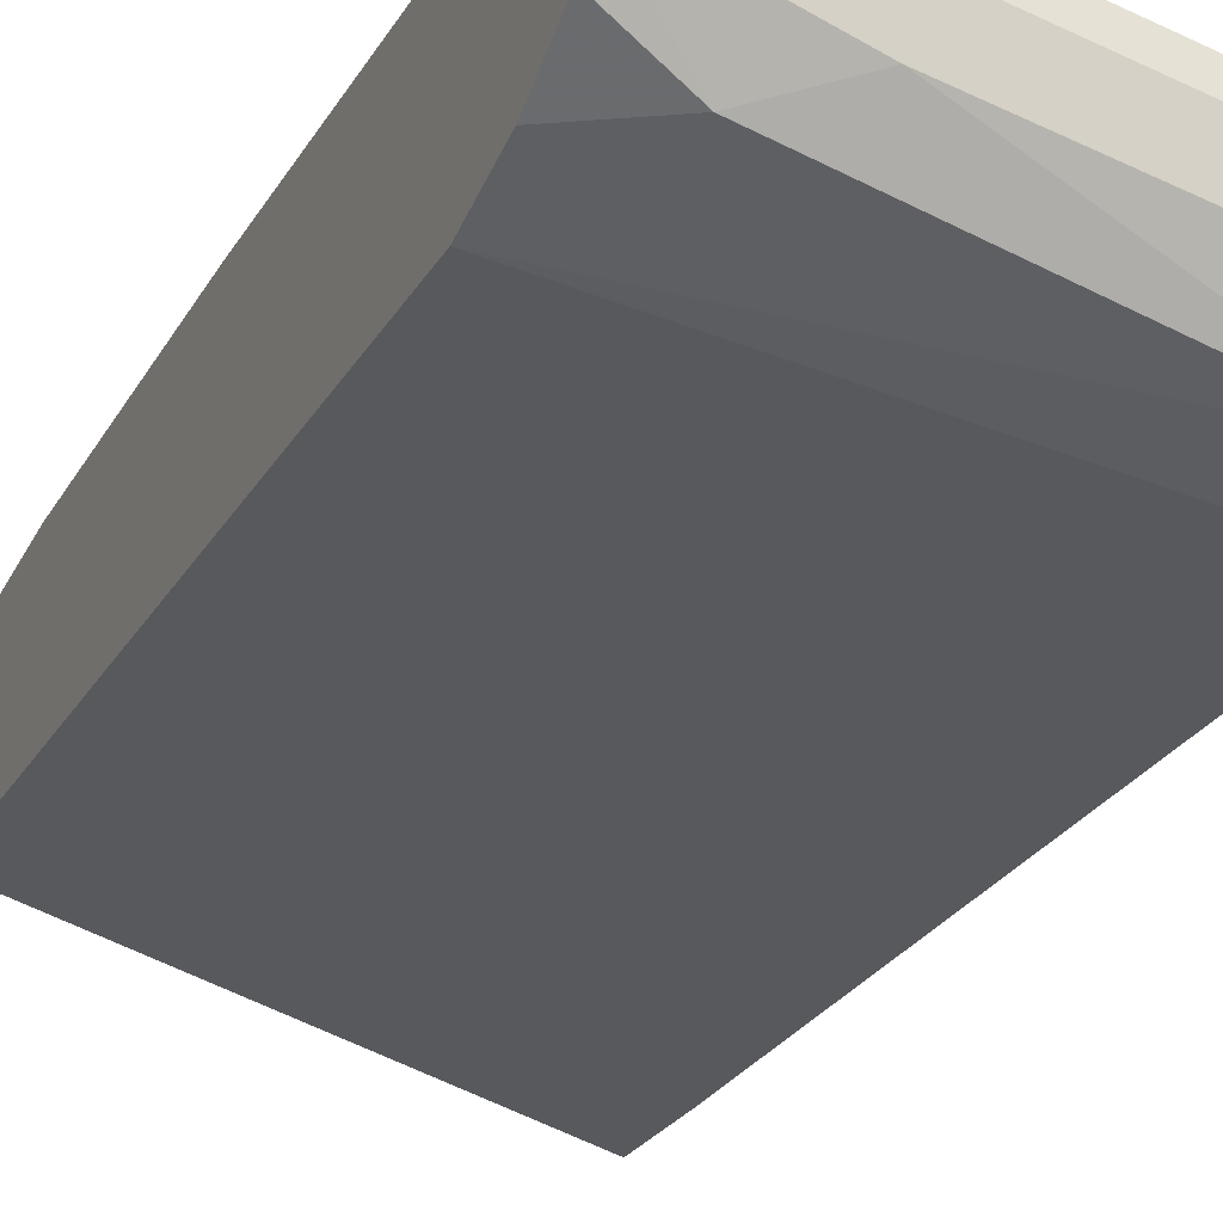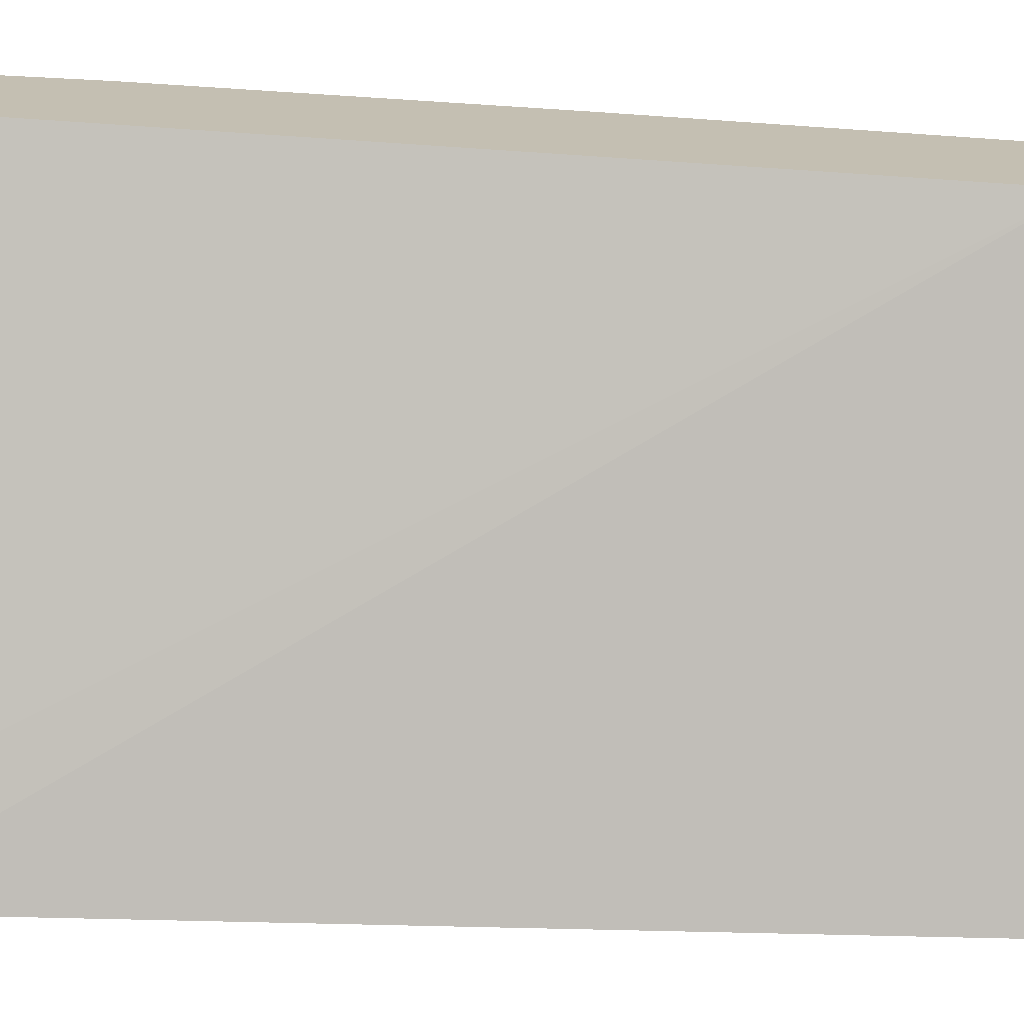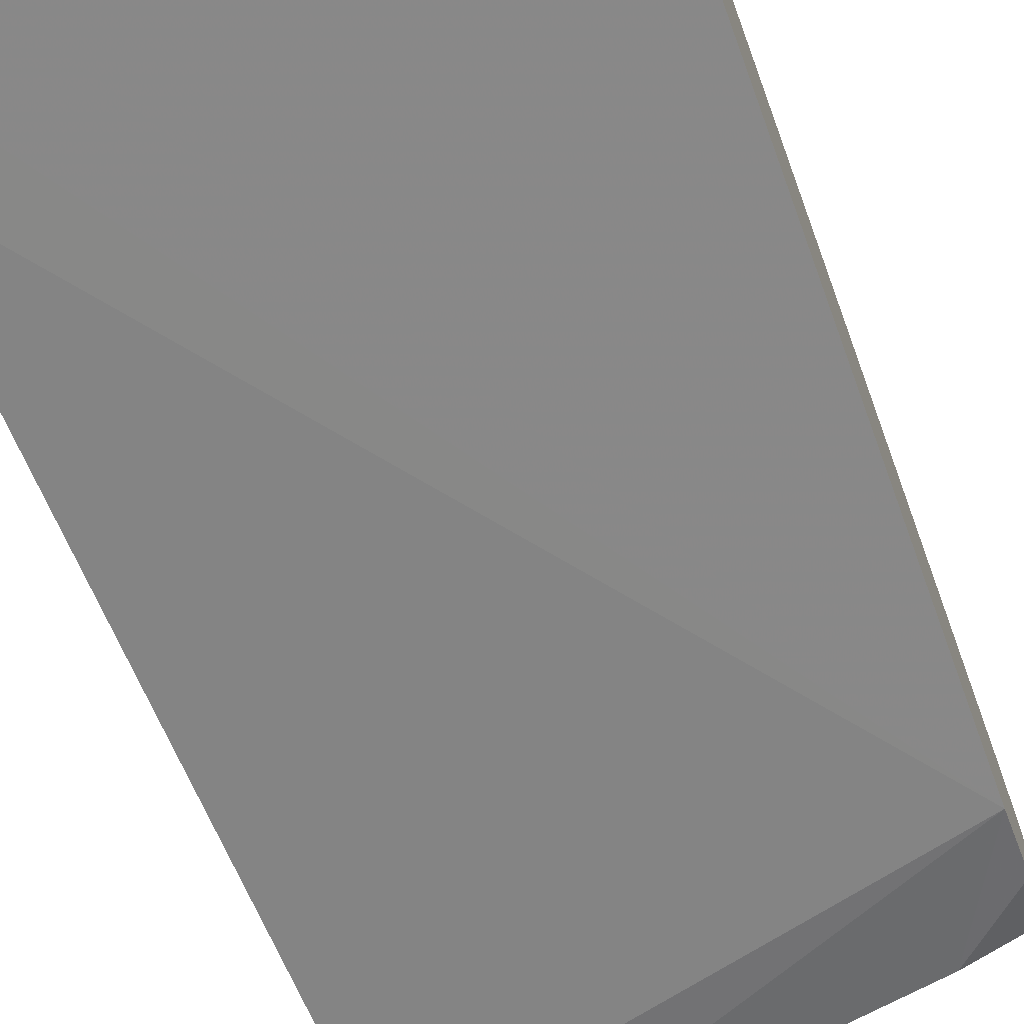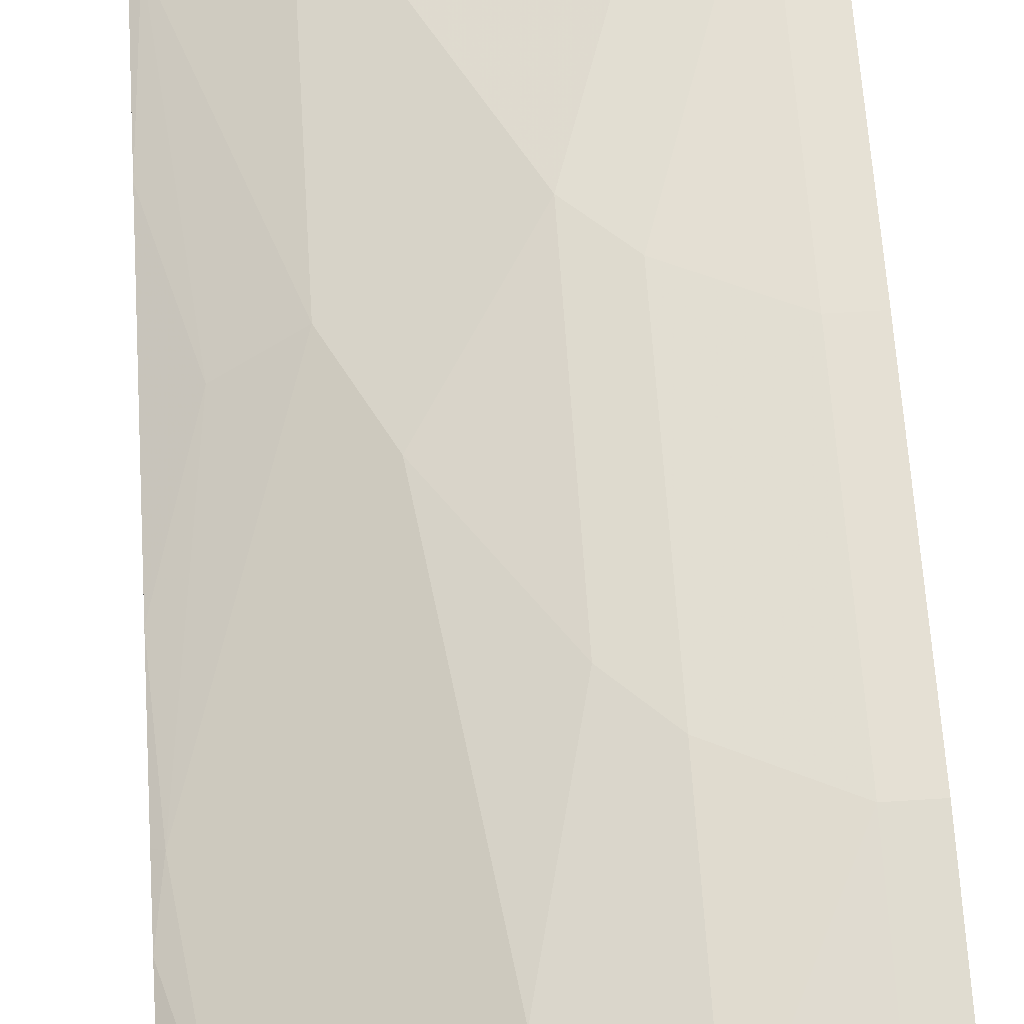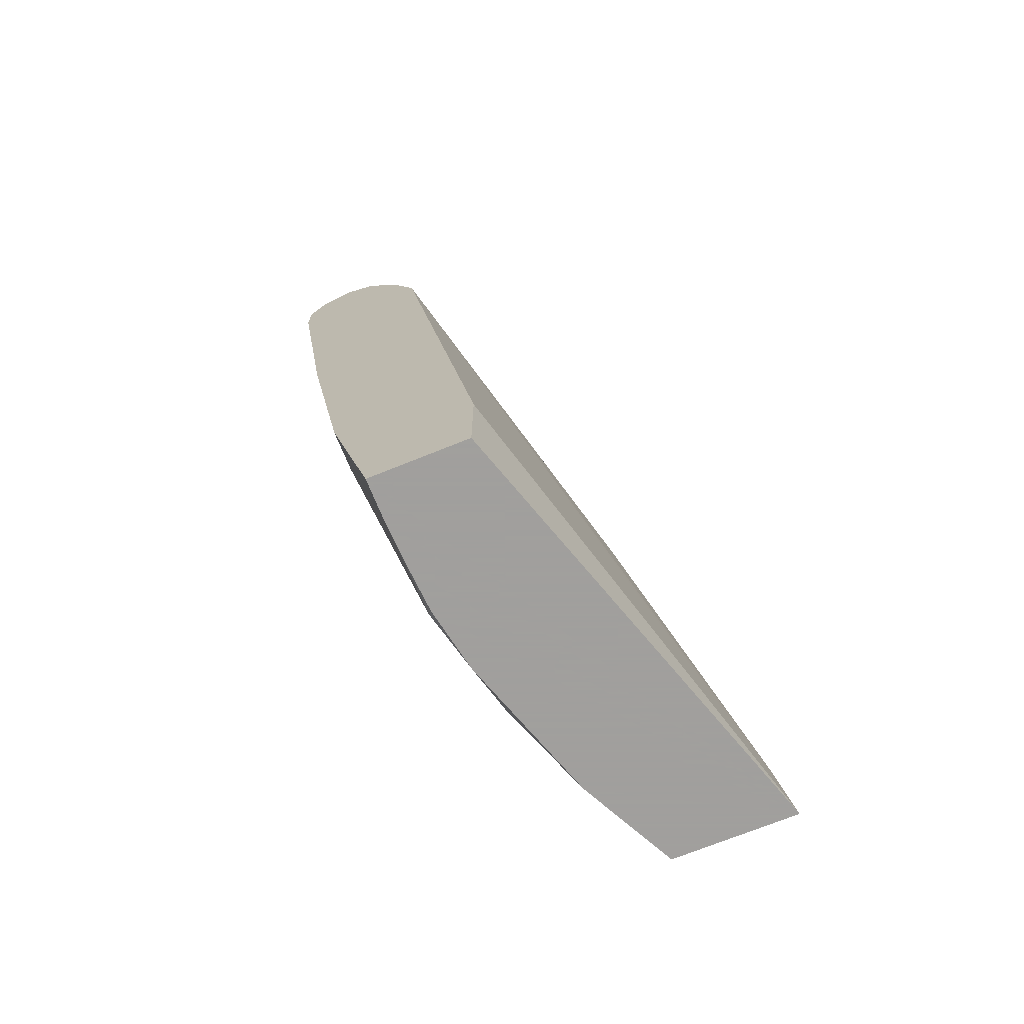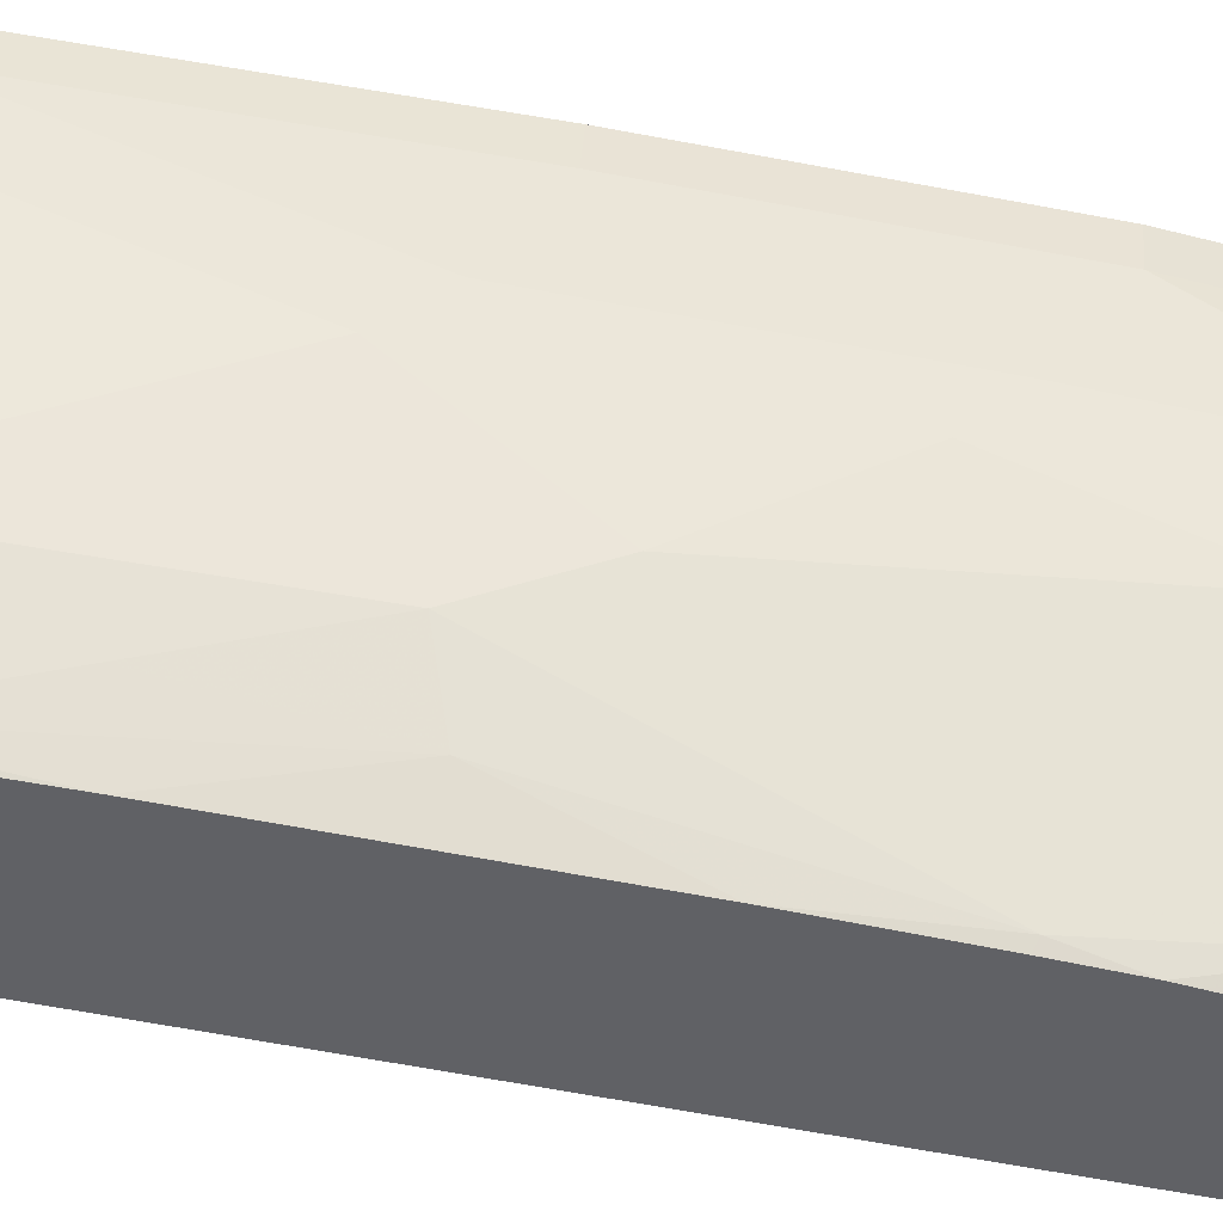
<metadata>
{"format":"obj","ext":"obj","renderer":"f3d","projection":"perspective","resolution":1024,"background":"white","views":[{"elev":-16.5,"azim":155.7,"up":"+Z"},{"elev":-72.8,"azim":84.5,"up":"+Z"},{"elev":-65.4,"azim":19.6,"up":"+Z"},{"elev":56.4,"azim":-3.8,"up":"+Z"},{"elev":-71.5,"azim":112.0,"up":"+Y"},{"elev":40.9,"azim":-85.9,"up":"+Z"}]}
</metadata>
<code>
v -0.005637 0.7176 0.6552
v -0.09361 0.7176 0.624
v -0.09361 0.7176 0.6552
v -0.005637 0.7072 0.676
v -0.005637 0.7072 0.6344
v -0.04681 0.702 0.6084
v -0.2184 0.7176 0.5928
v -0.2652 0.702 0.546
v -0.2184 0.7176 0.624
v -0.1092 0.7098 0.6708
v -0.09361 0.7072 0.676
v -0.005637 0.7035 0.6779
v -0.005637 0.6688 0.6104
v -0.005637 0.624 0.5928
v -0.2866 0.7125 0.5667
v -0.2808 0.7176 0.5928
v -0.2866 0.6581 0.5276
v -0.2866 0.6818 0.5351
v -0.2866 0.702 0.546
v -0.234 0.7098 0.6396
v -0.2392 0.6968 0.6448
v -0.2184 0.6864 0.6552
v -0.08842 0.6916 0.6812
v -0.06243 0.6864 0.6864
v -0.005637 0.6864 0.6864
v -0.005637 0.1873 0.5305
v -0.2866 0.1185 0.4404
v -0.2866 0.1815 0.4495
v -0.2866 0.7155 0.5928
v -0.2866 0.7147 0.5986
v -0.2866 0.7082 0.6117
v -0.2866 0.6893 0.6211
v -0.26 0.676 0.6344
v -0.2866 0.6581 0.6211
v -0.2808 0.6552 0.624
v -0.2496 0.5616 0.624
v -0.2184 0.468 0.624
v -0.1248 0.4992 0.6552
v -0.03121 0.6552 0.6864
v -0.005637 0.6552 0.6864
v -0.005637 0.1185 0.5305
v -0.2866 0.1185 0.5196
v -0.2866 0.5558 0.6055
v -0.26 0.4576 0.6032
v -0.234 0.4212 0.6084
v -0.2808 0.2809 0.5616
v -0.2496 0.2185 0.5616
v -0.1716 0.1405 0.5772
v -0.1872 0.4057 0.624
v -0.1248 0.3121 0.624
v -0.09361 0.468 0.6552
v -0.03121 0.4368 0.6552
v -0.005637 0.4368 0.6552
v -0.005637 0.1185 0.5928
v -0.2526 0.1185 0.5367
v -0.2652 0.1717 0.546
v -0.2866 0.2321 0.548
v -0.2866 0.3686 0.5743
v -0.2866 0.2837 0.5588
v -0.2866 0.2439 0.551
v -0.2184 0.1561 0.5616
v -0.2247 0.1185 0.5507
v -0.1311 0.1185 0.5819
v -0.1248 0.1561 0.5928
v -0.156 0.1873 0.5928
v -0.09361 0.2809 0.624
v -0.03121 0.2497 0.624
v -0.005637 0.2497 0.624
v -0.03121 0.1185 0.5928
v -0.09048 0.1185 0.5897
v -0.09361 0.1249 0.5928
v -0.1196 0.13 0.5876
v -0.06116 0.1185 0.5916
f 39 53 40
f 35 44 36
f 36 44 37
f 37 44 45
f 37 45 46
f 37 46 47
f 37 47 48
f 37 48 49
f 37 49 38
f 38 49 50
f 38 66 51
f 39 51 52
f 39 52 53
f 35 43 44
f 42 55 56
f 38 50 66
f 27 69 73
f 32 34 33
f 22 38 24
f 42 56 57
f 24 39 40
f 24 40 25
f 24 38 51
f 24 51 39
f 34 43 35
f 26 41 27
f 27 54 69
f 27 73 70
f 27 70 63
f 27 63 62
f 27 62 55
f 27 55 42
f 27 41 54
f 43 58 44
f 51 67 52
f 44 46 45
f 54 68 67
f 54 67 69
f 55 62 56
f 56 62 61
f 56 60 57
f 63 70 71
f 52 68 53
f 63 71 72
f 64 72 71
f 66 71 67
f 67 71 69
f 69 71 73
f 70 73 71
f 22 36 37
f 63 72 64
f 44 58 46
f 52 67 68
f 50 71 66
f 46 58 59
f 46 59 60
f 46 60 56
f 46 56 47
f 47 56 61
f 47 61 48
f 51 66 67
f 48 61 62
f 48 63 64
f 48 64 65
f 48 65 49
f 49 65 50
f 50 65 64
f 50 64 71
f 48 62 63
f 22 35 36
f 22 37 38
f 22 33 34
f 2 6 8
f 2 8 7
f 3 9 10
f 3 10 11
f 4 11 12
f 5 13 6
f 1 6 2
f 6 13 14
f 7 8 15
f 7 15 16
f 8 17 18
f 8 18 19
f 8 19 15
f 8 14 17
f 6 14 8
f 1 5 6
f 1 13 5
f 1 26 14
f 22 34 35
f 1 2 7
f 1 7 16
f 1 16 9
f 1 9 3
f 1 3 11
f 1 11 4
f 1 4 12
f 1 12 25
f 1 25 40
f 1 40 53
f 1 53 68
f 1 68 54
f 1 54 41
f 1 41 26
f 9 16 20
f 9 20 10
f 1 14 13
f 11 20 21
f 15 58 43
f 15 43 34
f 15 34 32
f 15 32 31
f 15 31 30
f 15 30 29
f 15 59 58
f 16 30 20
f 20 31 21
f 21 32 33
f 21 33 22
f 21 31 32
f 10 20 11
f 22 24 23
f 20 30 31
f 15 60 59
f 16 29 30
f 12 24 25
f 11 23 24
f 11 24 12
f 14 26 27
f 14 27 28
f 14 28 17
f 11 22 23
f 11 21 22
f 15 19 18
f 15 18 17
f 15 17 28
f 15 28 27
f 15 27 42
f 15 42 57
f 15 29 16
f 15 57 60

</code>
